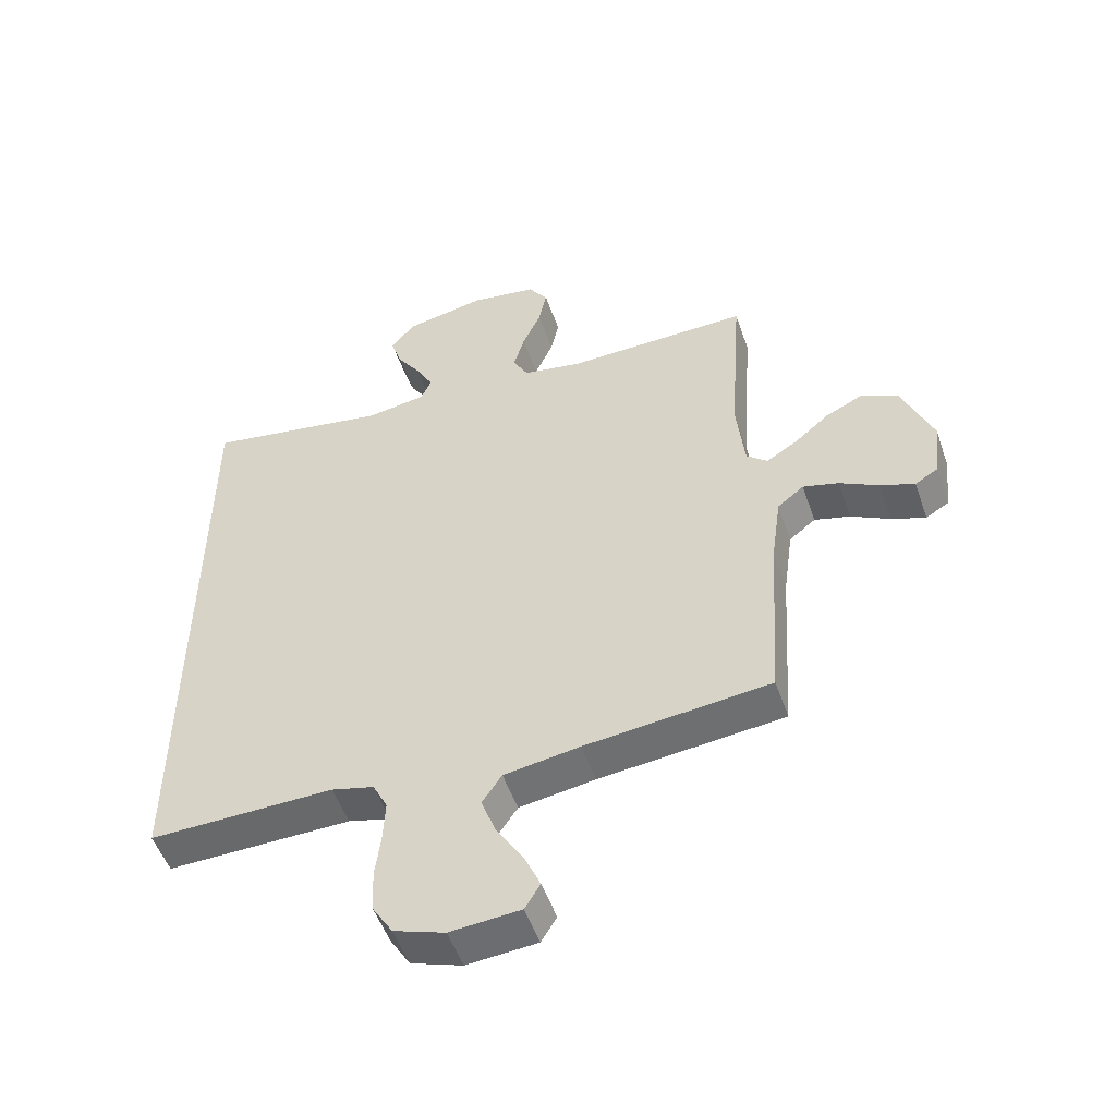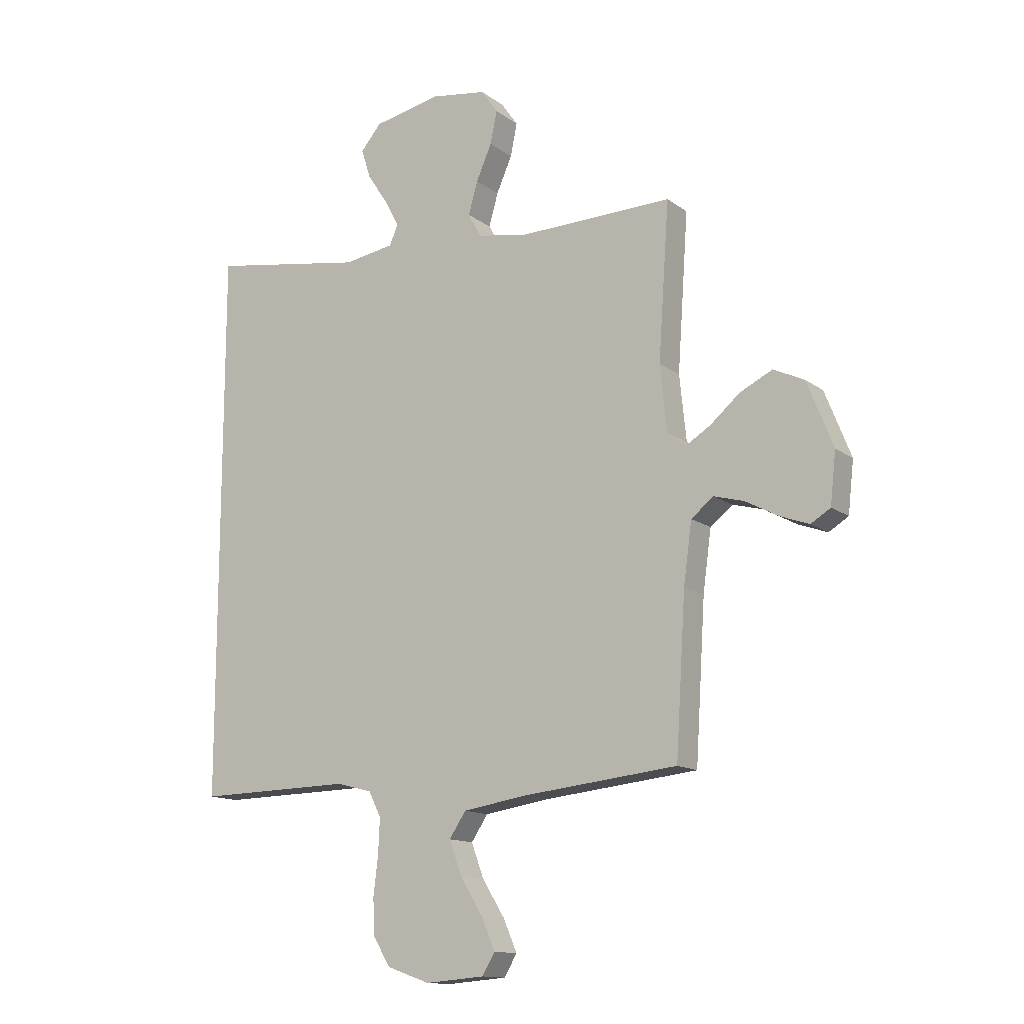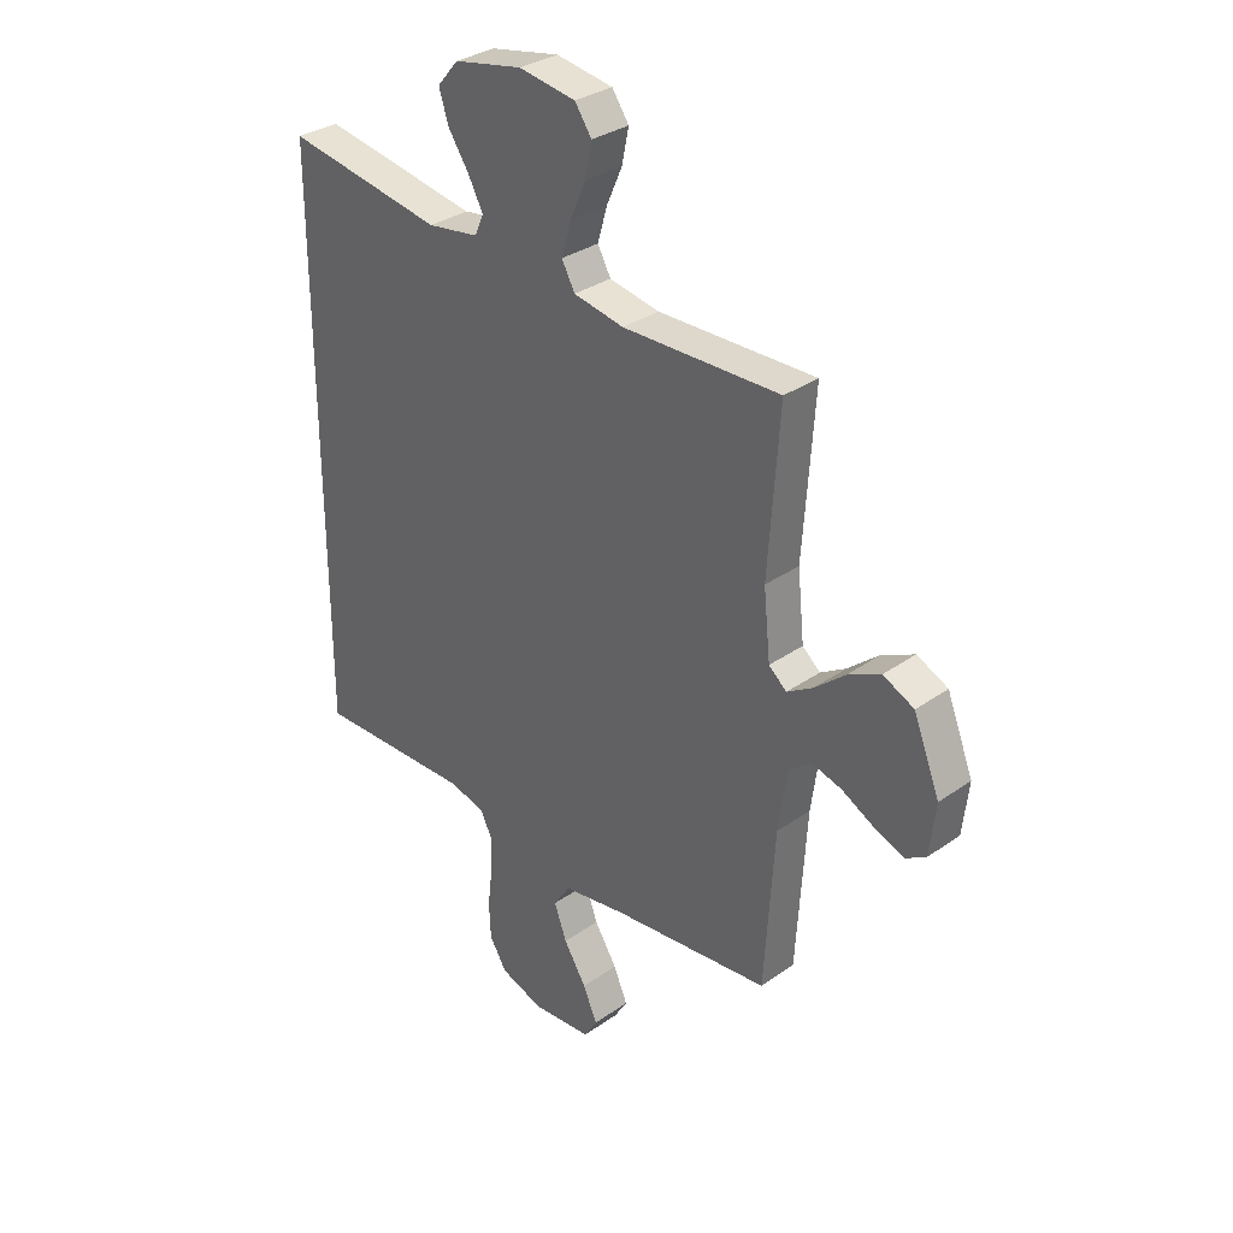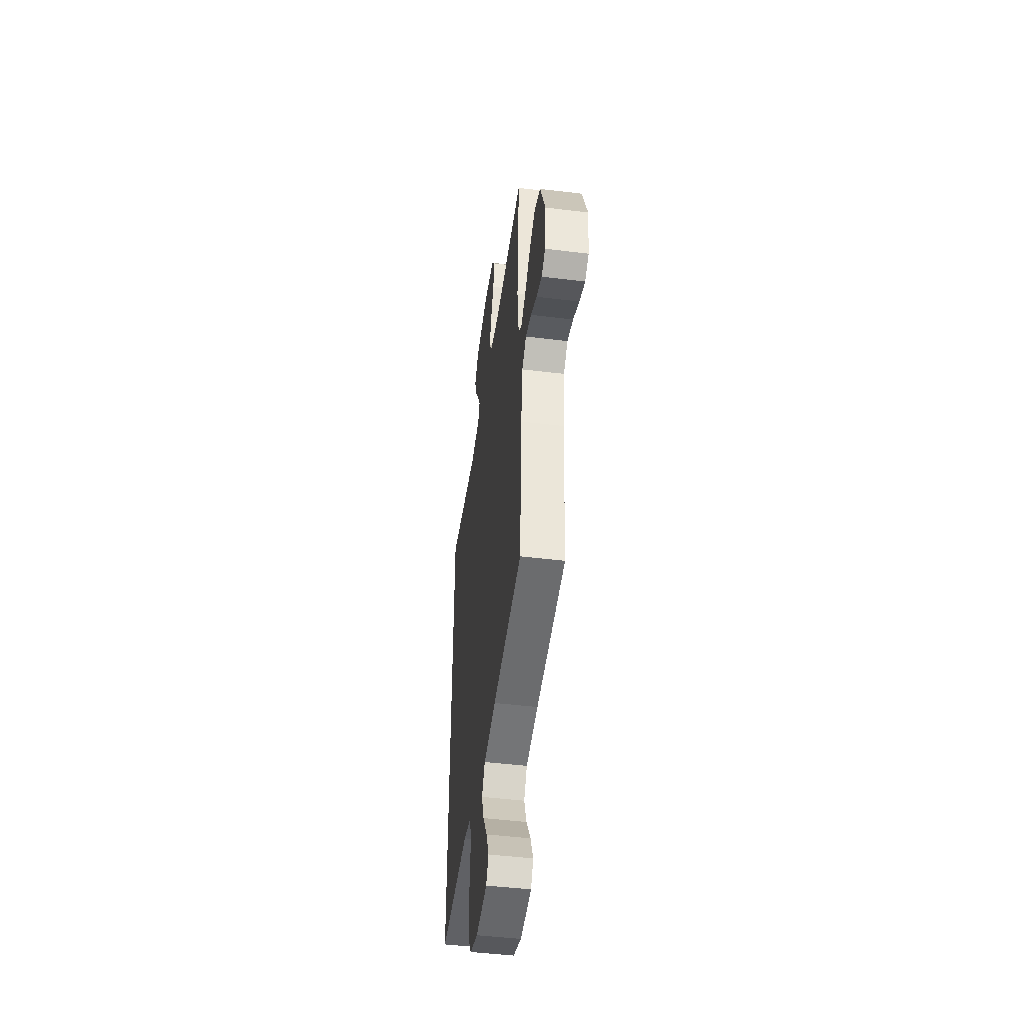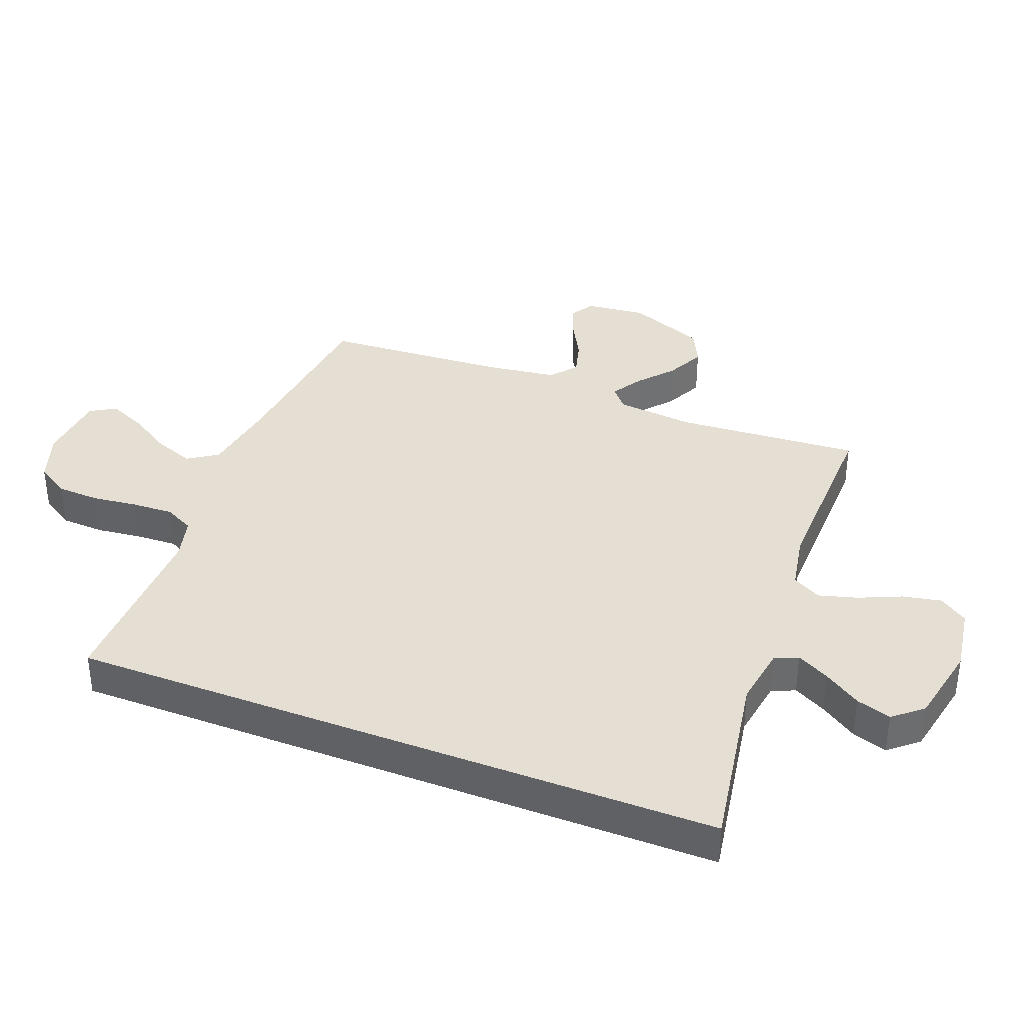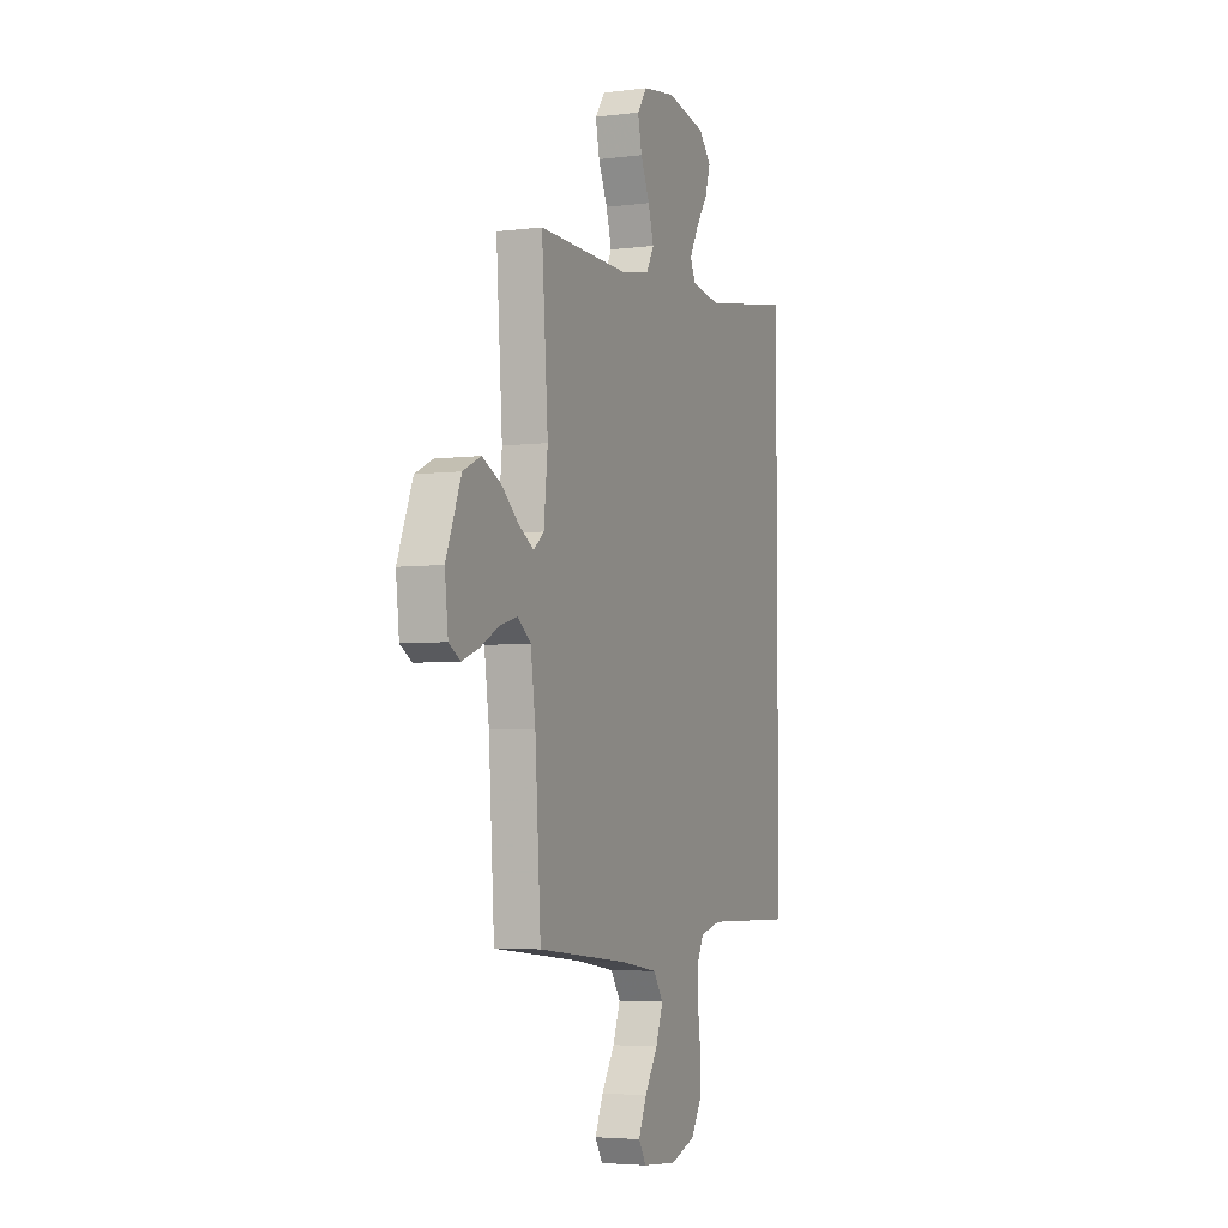
<metadata>
{"format":"obj","ext":"obj","renderer":"f3d","projection":"perspective","resolution":1024,"background":"white","views":[{"elev":-52.2,"azim":19.0,"up":"+Z"},{"elev":-13.6,"azim":32.7,"up":"+Z"},{"elev":32.2,"azim":45.6,"up":"+Z"},{"elev":-47.7,"azim":82.2,"up":"+Z"},{"elev":37.0,"azim":-68.7,"up":"+Y"},{"elev":-4.5,"azim":112.4,"up":"+Z"}]}
</metadata>
<code>
v -0.5 0.07 0.57
v -0.2 0.07 0.519
v -0.102 0.07 0.534
v -0.085 0.07 0.572
v -0.113 0.07 0.625
v -0.153 0.07 0.685
v -0.171 0.07 0.742
v -0.131 0.07 0.789
v 0 0.07 0.815
v 0.108 0.07 0.798
v 0.14 0.07 0.752
v 0.127 0.07 0.689
v 0.097 0.07 0.621
v 0.079 0.07 0.558
v 0.104 0.07 0.512
v 0.2 0.07 0.494
v 0.5 0.07 0.5
v 0.479 0.07 0.2
v 0.492 0.07 0.074
v 0.526 0.07 0.045
v 0.575 0.07 0.075
v 0.633 0.07 0.124
v 0.695 0.07 0.154
v 0.754 0.07 0.126
v 0.804 0.07 0
v 0.793 0.07 -0.098
v 0.755 0.07 -0.121
v 0.699 0.07 -0.1
v 0.636 0.07 -0.066
v 0.578 0.07 -0.05
v 0.535 0.07 -0.084
v 0.519 0.07 -0.2
v 0.5 0.07 -0.5
v 0.2 0.07 -0.531
v 0.077 0.07 -0.55
v 0.045 0.07 -0.598
v 0.069 0.07 -0.663
v 0.112 0.07 -0.732
v 0.139 0.07 -0.794
v 0.114 0.07 -0.835
v 0 0.07 -0.844
v -0.083 0.07 -0.815
v -0.116 0.07 -0.761
v -0.119 0.07 -0.691
v -0.11 0.07 -0.618
v -0.107 0.07 -0.551
v -0.131 0.07 -0.503
v -0.2 0.07 -0.485
v -0.5 0.07 -0.49
v -0.5 0 0.57
v -0.2 0 0.519
v -0.102 0 0.534
v -0.085 0 0.572
v -0.113 0 0.625
v -0.153 0 0.685
v -0.171 0 0.742
v -0.131 0 0.789
v 0 0 0.815
v 0.108 0 0.798
v 0.14 0 0.752
v 0.127 0 0.689
v 0.097 0 0.621
v 0.079 0 0.558
v 0.104 0 0.512
v 0.2 0 0.494
v 0.5 0 0.5
v 0.479 0 0.2
v 0.492 0 0.074
v 0.526 0 0.045
v 0.575 0 0.075
v 0.633 0 0.124
v 0.695 0 0.154
v 0.754 0 0.126
v 0.804 0 0
v 0.793 0 -0.098
v 0.755 0 -0.121
v 0.699 0 -0.1
v 0.636 0 -0.066
v 0.578 0 -0.05
v 0.535 0 -0.084
v 0.519 0 -0.2
v 0.5 0 -0.5
v 0.2 0 -0.531
v 0.077 0 -0.55
v 0.045 0 -0.598
v 0.069 0 -0.663
v 0.112 0 -0.732
v 0.139 0 -0.794
v 0.114 0 -0.835
v 0 0 -0.844
v -0.083 0 -0.815
v -0.116 0 -0.761
v -0.119 0 -0.691
v -0.11 0 -0.618
v -0.107 0 -0.551
v -0.131 0 -0.503
v -0.2 0 -0.485
v -0.5 0 -0.49
f 48 49 1 2
f 47 48 2 3
f 46 47 3 4
f 43 44 45
f 42 43 45
f 41 42 45
f 40 41 45
f 39 40 45
f 38 39 45
f 37 38 45
f 36 37 45 46
f 35 36 46 4
f 32 33 34
f 34 35 4
f 32 34 4
f 31 32 4
f 27 28 29
f 26 27 29
f 25 26 29
f 24 25 29
f 23 24 29
f 22 23 29
f 21 22 29
f 20 21 29 30
f 19 20 30 31
f 16 17 18
f 15 16 18 19
f 11 12 13
f 10 11 13
f 9 10 13
f 8 9 13
f 7 8 13
f 6 7 13
f 5 6 13
f 5 13 14
f 31 4 5
f 19 31 5
f 15 19 5
f 5 14 15
f 51 50 98 97
f 52 51 97 96
f 53 52 96 95
f 94 93 92
f 94 92 91
f 94 91 90
f 94 90 89
f 94 89 88
f 94 88 87
f 94 87 86
f 95 94 86 85
f 53 95 85 84
f 83 82 81
f 53 84 83
f 53 83 81
f 53 81 80
f 78 77 76
f 78 76 75
f 78 75 74
f 78 74 73
f 78 73 72
f 78 72 71
f 78 71 70
f 79 78 70 69
f 80 79 69 68
f 67 66 65
f 68 67 65 64
f 62 61 60
f 62 60 59
f 62 59 58
f 62 58 57
f 62 57 56
f 62 56 55
f 62 55 54
f 63 62 54
f 54 53 80
f 54 80 68
f 54 68 64
f 64 63 54
f 1 50 51 2
f 2 51 52 3
f 3 52 53 4
f 4 53 54 5
f 5 54 55 6
f 6 55 56 7
f 7 56 57 8
f 8 57 58 9
f 9 58 59 10
f 10 59 60 11
f 11 60 61 12
f 12 61 62 13
f 13 62 63 14
f 14 63 64 15
f 15 64 65 16
f 16 65 66 17
f 17 66 67 18
f 18 67 68 19
f 19 68 69 20
f 20 69 70 21
f 21 70 71 22
f 22 71 72 23
f 23 72 73 24
f 24 73 74 25
f 25 74 75 26
f 26 75 76 27
f 27 76 77 28
f 28 77 78 29
f 29 78 79 30
f 30 79 80 31
f 31 80 81 32
f 32 81 82 33
f 33 82 83 34
f 34 83 84 35
f 35 84 85 36
f 36 85 86 37
f 37 86 87 38
f 38 87 88 39
f 39 88 89 40
f 40 89 90 41
f 41 90 91 42
f 42 91 92 43
f 43 92 93 44
f 44 93 94 45
f 45 94 95 46
f 46 95 96 47
f 47 96 97 48
f 48 97 98 49
f 49 98 50 1

</code>
